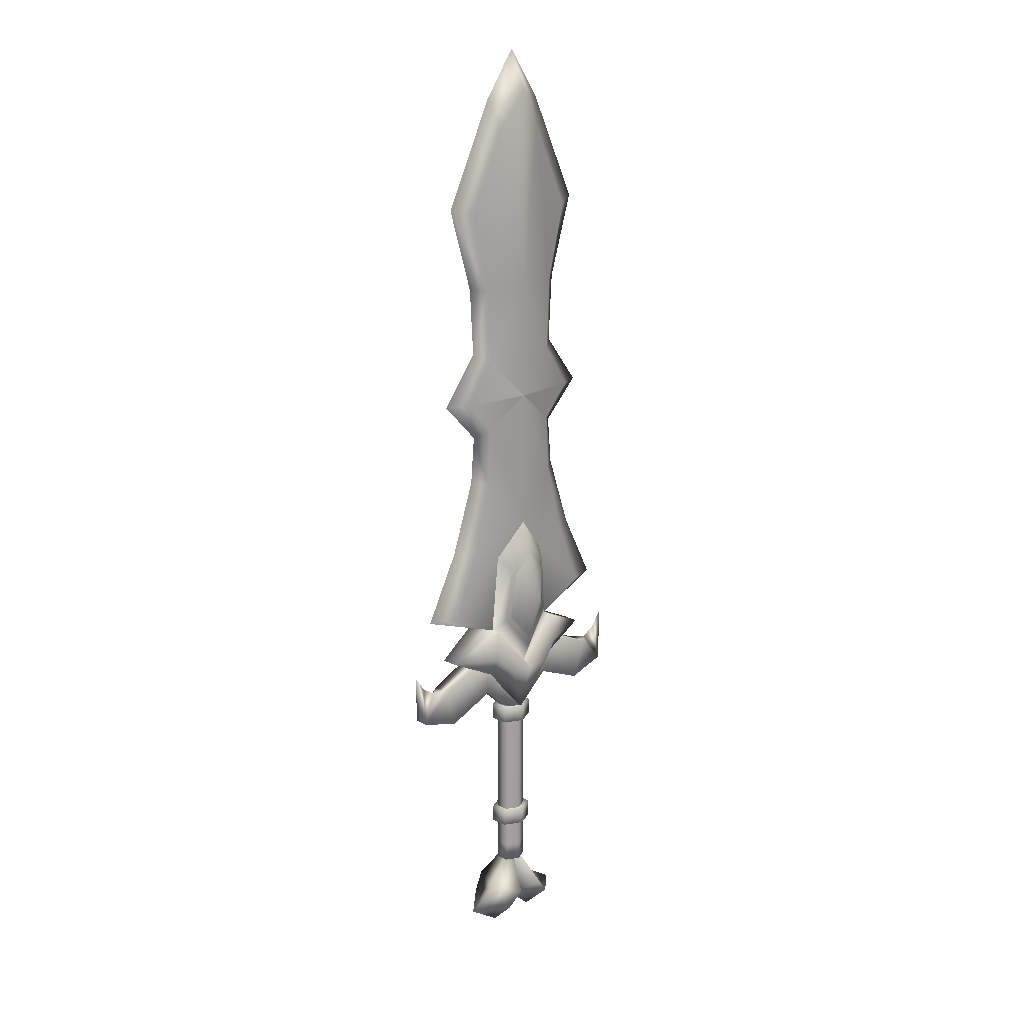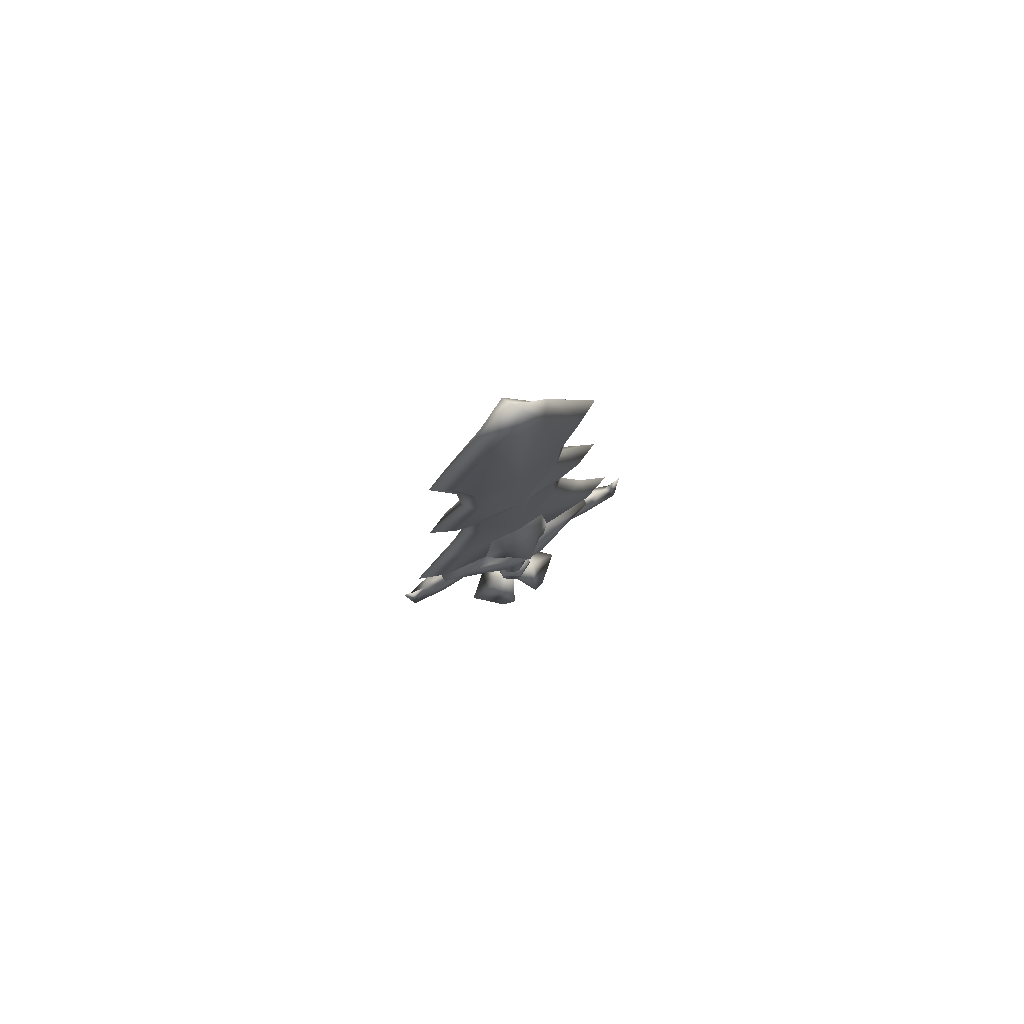
<metadata>
{"format":"obj","ext":"obj","renderer":"f3d","projection":"perspective","resolution":1024,"background":"white","views":[{"elev":17.8,"azim":-44.8,"up":"+Z"},{"elev":79.5,"azim":151.1,"up":"+Z"}]}
</metadata>
<code>
g sword_basic_106
v 0 0.1134 0.4563
v 0.05511 0.06075 0.5379
v 0 0.06748 0.6012
v 0.07015 0.05278 0.3956
v 0.05511 0.06075 0.5379
v 0 0.1134 0.4563
v 0.07015 0.05278 0.3956
v 0 0.1134 0.4563
v 0 0.06621 0.3093
v 0 0.06748 0.6012
v -0.05512 0.06075 0.5379
v 0 0.1134 0.4563
v 0 0.1134 0.4563
v -0.05512 0.06075 0.5379
v -0.07015 0.05278 0.3956
v 0 0.06621 0.3093
v 0 0.1134 0.4563
v -0.07015 0.05278 0.3956
v -0.06251 -0.05938 0.4027
v 0 -0.1134 0.4568
v 0 -0.07135 0.3258
v -0.06251 -0.05938 0.4027
v -0.04911 -0.06648 0.5295
v 0 -0.1134 0.4568
v 0 -0.1134 0.4568
v -0.04911 -0.06648 0.5295
v 0 -0.07247 0.5859
v 0 -0.07135 0.3258
v 0 -0.1134 0.4568
v 0.06251 -0.05938 0.4027
v 0 -0.1134 0.4568
v 0.04911 -0.06648 0.5295
v 0.06251 -0.05938 0.4027
v 0 -0.07247 0.5859
v 0.04911 -0.06648 0.5295
v 0 -0.1134 0.4568
v -0.3086 0.001369 0.2244
v -0.2754 0.02735 0.2248
v -0.2763 -0.02583 0.2231
v 0.2763 -0.02583 0.2231
v 0.2754 0.02735 0.2248
v 0.3086 0.001369 0.2244
v -0.2462 -0.02138 0.2985
v -0.104 -0.02619 0.3644
v -0.104 -0.05281 0.3644
v -0.104 0.02893 0.3644
v -0.2462 0.02412 0.2985
v -0.104 0.05554 0.3644
v -0.1049 -0.03072 0.2279
v -0.2462 0.02412 0.2985
v -0.2462 -0.02138 0.2985
v -0.1049 0.03346 0.2279
v 0 -0.03589 0.1004
v 0 0.03863 0.1004
v 0.1049 -0.03072 0.2279
v 0.1049 0.03346 0.2279
v 0.2462 -0.02138 0.2985
v 0.2462 0.02412 0.2985
v -0.1049 0.03346 0.2279
v -0.1193 0.06239 0.2868
v -0.0634 0.07563 0.2362
v 0 0.03863 0.1004
v 0.1193 0.06239 0.2868
v 0.1049 0.03346 0.2279
v 0.0634 0.07563 0.2362
v 0.104 0.05554 0.3644
v 0.104 0.02893 0.3644
v 0 0.04476 0.2364
v 0 0.07874 0.2364
v -0.104 0.02893 0.3644
v -0.104 0.05554 0.3644
v 0.104 0.05554 0.3644
v 0.1193 0.06239 0.2868
v 0.2462 0.02412 0.2985
v 0 0.07874 0.2364
v 0.0634 0.07563 0.2362
v 0 0.03863 0.1004
v -0.0634 0.07563 0.2362
v -0.1193 0.06239 0.2868
v -0.104 0.05554 0.3644
v -0.2462 0.02412 0.2985
v 0.104 -0.02619 0.3644
v 0.2462 -0.02138 0.2985
v 0.104 -0.05281 0.3644
v 0.2462 0.02412 0.2985
v 0.104 0.02893 0.3644
v 0.104 0.05554 0.3644
v -0.355 -0.01526 0.1483
v -0.3545 0.02039 0.1494
v -0.3741 0.001369 0.2883
v -0.2464 0.0206 0.1179
v -0.247 -0.01707 0.1167
v -0.2754 0.02735 0.2248
v -0.3545 0.02039 0.1494
v -0.2464 0.0206 0.1179
v -0.3086 0.001369 0.2244
v -0.3445 0.001369 0.2469
v -0.3741 0.001369 0.2883
v -0.355 -0.01526 0.1483
v -0.2763 -0.02583 0.2231
v -0.247 -0.01707 0.1167
v -0.03489 0.01985 0.1045
v -0.1128 0.01985 0.1723
v -0.1128 -0.01711 0.1723
v -0.03489 -0.01711 0.1045
v 0 0.04 0.1045
v 0 -0.03726 0.1045
v 0.03489 -0.01711 0.1045
v 0.03489 0.01985 0.1045
v 0.1128 0.01985 0.1723
v 0.1128 -0.01711 0.1723
v -0.1232 0.02863 0.2929
v -0.1128 0.01985 0.1723
v -0.06891 0.02863 0.2638
v -0.03489 0.01985 0.1045
v 0 0.04 0.1045
v 0 0.05835 0.212
v 0.06891 0.02863 0.2638
v 0.03489 0.01985 0.1045
v 0.1128 0.01985 0.1723
v 0.1232 0.02863 0.2929
v -0.06891 -0.02589 0.2638
v -0.1232 -0.02589 0.2929
v -0.1232 0.02863 0.2929
v -0.06891 0.02863 0.2638
v 0 -0.05562 0.212
v 0 0.05835 0.212
v 0.06891 0.02863 0.2638
v 0.06891 -0.02589 0.2638
v 0.1232 0.02863 0.2929
v 0.1232 -0.02589 0.2929
v 0.3741 0.001369 0.2883
v 0.3545 0.02039 0.1494
v 0.355 -0.01526 0.1483
v 0.2464 0.0206 0.1179
v 0.247 -0.01707 0.1167
v 0.2754 0.02735 0.2248
v 0.2464 0.0206 0.1179
v 0.3545 0.02039 0.1494
v 0.3086 0.001369 0.2244
v 0.3445 0.001369 0.2469
v 0.3741 0.001369 0.2883
v 0.355 -0.01526 0.1483
v 0.2763 -0.02583 0.2231
v 0.247 -0.01707 0.1167
v 0.1232 -0.02589 0.2929
v 0.1128 -0.01711 0.1723
v 0.06891 -0.02589 0.2638
v 0.03489 -0.01711 0.1045
v 0 -0.03726 0.1045
v 0 -0.05562 0.212
v -0.06891 -0.02589 0.2638
v -0.03489 -0.01711 0.1045
v -0.1128 -0.01711 0.1723
v -0.1232 -0.02589 0.2929
v 0.104 -0.05281 0.3644
v 0 -0.04202 0.2364
v 0.104 -0.02619 0.3644
v 0 -0.076 0.2364
v -0.104 -0.02619 0.3644
v -0.104 -0.05281 0.3644
v -0.2462 -0.02138 0.2985
v -0.1193 -0.05965 0.2868
v -0.1049 -0.03072 0.2279
v -0.0634 -0.07289 0.2362
v 0 -0.03589 0.1004
v 0.0634 -0.07289 0.2362
v 0.1049 -0.03072 0.2279
v 0.1193 -0.05965 0.2868
v 0.2462 -0.02138 0.2985
v 0.2462 -0.02138 0.2985
v 0.1193 -0.05965 0.2868
v 0.104 -0.05281 0.3644
v 0 -0.076 0.2364
v 0.0634 -0.07289 0.2362
v 0 -0.03589 0.1004
v -0.0634 -0.07289 0.2362
v -0.1193 -0.05965 0.2868
v -0.104 -0.05281 0.3644
v -0.2462 -0.02138 0.2985
v 0.0667 0.02893 1.765
v 0.1686 0.02893 1.542
v 0.2244 0.001369 1.561
v 0.0888 0.001369 1.839
v 0 0.04829 1.859
v 0 0.001369 1.964
v 0 -0.04555 1.859
v 0.0667 -0.02619 1.765
v 0.1686 -0.02619 1.542
v -0.0667 0.02893 1.765
v 0 0.04829 1.859
v 0 0.001369 1.964
v -0.0888 0.001369 1.839
v -0.1686 0.02893 1.542
v -0.2244 0.001369 1.561
v -0.1686 -0.02619 1.545
v -0.0667 -0.02619 1.762
v 0 -0.04555 1.859
v -0.1179 0.02893 1.344
v -0.1686 0.02893 1.542
v -0.2244 0.001369 1.561
v -0.1569 0.001369 1.344
v -0.1099 0.02893 1.149
v -0.1179 -0.02619 1.342
v -0.1686 -0.02619 1.545
v -0.1463 0.001369 1.166
v -0.1099 -0.02619 1.149
v -0.186 0.02893 1.036
v -0.186 -0.02619 1.036
v -0.2476 0.001369 1.036
v -0.1096 0.02891 0.95
v -0.146 0.001369 0.9332
v -0.1096 -0.02617 0.9497
v -0.1179 0.02878 0.798
v -0.1179 -0.02604 0.798
v -0.157 0.001369 0.807
v -0.168 0.02889 0.6099
v -0.168 -0.02615 0.6099
v -0.2237 0.001369 0.6142
v -0.2383 0.0289 0.4346
v -0.2383 -0.02617 0.4346
v -0.3172 0.001369 0.4346
v 0.0667 0.02893 1.765
v 0 0.04829 1.859
v 0 0.04796 1.344
v 0.1179 0.02893 1.344
v 0.1686 0.02893 1.542
v 0.1099 0.02893 1.149
v 6.872e-07 0.04786 1.036
v 6.872e-07 0.04786 1.036
v 0.186 0.02893 1.036
v 6.872e-07 0.04786 1.036
v 0.1096 0.02891 0.95
v 0 0.04776 0.6517
v 0.1179 0.02878 0.798
v 0.168 0.02889 0.6099
v 0.08172 0.02864 0.5753
v 0.2383 0.0289 0.4346
v 0.104 0.02893 0.3644
v 0.3172 0.001369 0.4346
v 0.104 -0.02619 0.3644
v 0.2383 -0.02617 0.4346
v 0.08172 -0.02591 0.5753
v 0.168 -0.02615 0.6099
v 0.1179 -0.02604 0.798
v 0 -0.04502 0.6692
v 6.872e-07 -0.04513 1.036
v 0.1096 -0.02617 0.95
v 6.872e-07 -0.04513 1.036
v 0.186 -0.02619 1.036
v 6.872e-07 -0.04513 1.036
v 0.1099 -0.02619 1.149
v 0 -0.04522 1.342
v 0.1179 -0.02619 1.344
v 0.0667 -0.02619 1.765
v 0.1686 -0.02619 1.542
v 0 -0.04555 1.859
v -0.1686 0.02893 1.542
v -0.1179 0.02893 1.344
v -0.0667 0.02893 1.765
v 0 0.04796 1.344
v 0 0.04829 1.859
v 6.872e-07 0.04786 1.036
v -0.1099 0.02893 1.149
v -0.186 0.02893 1.036
v 6.872e-07 0.04786 1.036
v -0.1096 0.02891 0.95
v 6.872e-07 0.04786 1.036
v 0 0.04776 0.6517
v -0.1179 0.02878 0.798
v -0.08173 0.02864 0.5753
v -0.168 0.02889 0.6099
v -0.2383 0.0289 0.4346
v -0.104 0.02893 0.3644
v -0.3172 0.001369 0.4346
v -0.104 -0.02619 0.3644
v -0.2383 -0.02617 0.4346
v -0.08173 -0.02591 0.5753
v -0.168 -0.02615 0.6099
v 0 -0.04502 0.6692
v -0.1179 -0.02604 0.798
v -0.1096 -0.02617 0.9497
v 6.872e-07 -0.04513 1.036
v 6.872e-07 -0.04513 1.036
v -0.186 -0.02619 1.036
v 6.872e-07 -0.04513 1.036
v -0.1099 -0.02619 1.149
v 0 -0.04522 1.342
v -0.1179 -0.02619 1.342
v -0.0667 -0.02619 1.762
v -0.1686 -0.02619 1.545
v 0 -0.04555 1.859
v 0.168 0.02889 0.6099
v 0.2383 0.0289 0.4346
v 0.3172 0.001369 0.4346
v 0.2237 0.001369 0.6142
v 0.1179 0.02878 0.798
v 0.168 -0.02615 0.6099
v 0.2383 -0.02617 0.4346
v 0.1179 -0.02604 0.798
v 0.157 0.001369 0.807
v 0.1096 0.02891 0.95
v 0.1096 -0.02617 0.95
v 0.146 0.001369 0.9332
v 0.186 0.02893 1.036
v 0.186 -0.02619 1.036
v 0.2476 0.001369 1.036
v 0.1099 0.02893 1.149
v 0.1099 -0.02619 1.149
v 0.1463 0.001369 1.166
v 0.1179 0.02893 1.344
v 0.1179 -0.02619 1.344
v 0.1569 0.001369 1.344
v 0.1686 0.02893 1.542
v 0.1686 -0.02619 1.542
v 0.2244 0.001369 1.561
v 0 -0.04202 0.2364
v -0.076 -0.05373 0.3926
v 0 -0.06828 0.2991
v 0.076 -0.05373 0.3926
v -0.104 -0.02619 0.3644
v 0.104 -0.02619 0.3644
v -0.05972 -0.06236 0.5467
v 0.05971 -0.06236 0.5467
v -0.08173 -0.02591 0.5753
v 0.08172 -0.02591 0.5753
v 0 -0.06965 0.6154
v 0 -0.04502 0.6692
v 0 -0.06939 0.4583
v 0.05971 -0.06236 0.5467
v 0.076 -0.05373 0.3926
v 0 -0.06828 0.2991
v 0 -0.06965 0.6154
v -0.076 -0.05373 0.3926
v -0.05972 -0.06236 0.5467
v -0.03887 0.01933 0.1121
v -0.002766 0.0377 -0.3124
v -0.002766 0.0377 0.1121
v 0.03333 0.01933 0.1121
v -0.03887 0.01933 -0.3124
v 0.03333 0.01933 -0.3124
v -0.03887 -0.01436 -0.3124
v -0.03887 -0.01436 0.1121
v 0.03333 -0.01436 0.1121
v 0.03333 -0.01436 -0.3124
v -0.002766 -0.03273 -0.3124
v -0.002766 -0.03273 0.1121
v 0.03333 0.01933 -0.3944
v 0.03333 -0.01436 -0.346
v 0.03333 0.01933 -0.346
v -0.002766 0.0377 -0.346
v 0.03333 -0.01436 -0.3944
v -0.002766 -0.03273 -0.346
v -0.002766 0.0377 -0.3944
v -0.002766 -0.03273 -0.3944
v -0.03887 0.01933 -0.3944
v -0.03887 0.01933 -0.346
v -0.03887 -0.01436 -0.3944
v -0.03887 -0.01436 -0.346
v -0.001787 0.00448 -0.5276
v 0.03862 0.09037 -0.4734
v -0.001787 0.00448 -0.3521
v 0.03862 -0.08141 -0.4734
v 0.07422 0.07744 -0.5186
v 0.07422 -0.06848 -0.5186
v 0.0645 0.00448 -0.5879
v 0.1551 0.00448 -0.5291
v -0.06808 0.00448 -0.5879
v -0.0778 0.07744 -0.5186
v -0.1587 0.00448 -0.5291
v -0.0778 -0.06848 -0.5186
v -0.001787 0.00448 -0.5276
v -0.0422 0.09037 -0.4734
v -0.0422 -0.08141 -0.4734
v -0.001787 0.00448 -0.3521
v -0.08225 0.00448 -0.4804
v -0.0422 0.09037 -0.4734
v -0.001787 0.00448 -0.3521
v -0.0778 0.07744 -0.5186
v -0.0422 -0.08141 -0.4734
v -0.1587 0.00448 -0.5291
v -0.0778 -0.06848 -0.5186
v 0.07867 0.00448 -0.4804
v 0.07422 0.07744 -0.5186
v 0.1551 0.00448 -0.5291
v 0.03862 0.09037 -0.4734
v 0.07422 -0.06848 -0.5186
v -0.001787 0.00448 -0.3521
v 0.03862 -0.08141 -0.4734
v 0.08172 0.02864 0.5753
v 0 0.04776 0.6517
v 0 0.07239 0.6154
v -0.08173 0.02864 0.5753
v 0.05971 0.0651 0.5467
v -0.05972 0.0651 0.5467
v 0.104 0.02893 0.3644
v -0.104 0.02893 0.3644
v 0.076 0.05646 0.3926
v -0.076 0.05646 0.3926
v 0 0.04476 0.2364
v 0 0.07102 0.2991
v 0.1232 -0.02589 0.2929
v 0.2754 0.02735 0.2248
v 0.2763 -0.02583 0.2231
v 0.247 -0.01707 0.1167
v 0.1232 0.02863 0.2929
v 0.1128 -0.01711 0.1723
v 0.2464 0.0206 0.1179
v 0.1128 0.01985 0.1723
v -0.1232 -0.02589 0.2929
v -0.2763 -0.02583 0.2231
v -0.2754 0.02735 0.2248
v -0.247 -0.01707 0.1167
v -0.1232 0.02863 0.2929
v -0.1128 -0.01711 0.1723
v -0.2464 0.0206 0.1179
v -0.1128 0.01985 0.1723
v 0 0.07213 0.4583
v 0.05971 0.0651 0.5467
v 0 0.07239 0.6154
v 0.076 0.05646 0.3926
v -0.05972 0.0651 0.5467
v 0 0.07102 0.2991
v -0.076 0.05646 0.3926
v 0.03333 -0.01436 -0.3124
v 0.03333 0.01933 -0.3124
v 0.03333 0.01933 -0.346
v 0.03333 -0.01436 -0.346
v -0.002766 0.0377 -0.346
v -0.002766 -0.03273 -0.3124
v -0.002766 0.0377 -0.3124
v -0.002766 -0.03273 -0.346
v -0.03887 0.01933 -0.346
v -0.03887 -0.01436 -0.3124
v -0.03887 0.01933 -0.3124
v -0.03887 -0.01436 -0.346
v -0.002766 0.002483 -0.225
v -0.05321 0.02602 -0.2261
v -0.002766 0.05169 -0.2261
v -0.05321 -0.02106 -0.2261
v -0.05321 0.02602 -0.2703
v -0.05321 -0.02106 -0.2703
v -0.002766 0.05169 -0.2703
v -0.002766 0.002483 -0.2719
v -0.002766 -0.04673 -0.2703
v 0.04768 0.02602 -0.2261
v -0.002766 -0.04673 -0.2261
v 0.04768 -0.02106 -0.2703
v 0.04768 0.02602 -0.2703
v 0.04768 -0.02106 -0.2261
v -0.002766 0.002483 0.106
v -0.05321 0.02603 0.1049
v -0.002766 0.05169 0.1049
v -0.05321 -0.02106 0.1049
v -0.05321 0.02603 0.06067
v -0.05321 -0.02106 0.06067
v -0.002766 0.05169 0.06067
v -0.002766 0.002483 0.05907
v -0.002766 -0.04673 0.06067
v 0.04768 0.02603 0.1049
v -0.002766 -0.04673 0.1049
v 0.04768 -0.02106 0.06067
v 0.04768 0.02603 0.06067
v 0.04768 -0.02106 0.1049
g sword_basic_106_0
f 3 2 1
f 6 5 4
f 9 8 7
f 12 11 10
f 15 14 13
f 18 17 16
f 21 20 19
f 24 23 22
f 27 26 25
f 30 29 28
f 33 32 31
f 36 35 34
f 39 38 37
f 42 41 40
f 45 44 43
f 44 46 43
f 46 47 43
f 48 47 46
f 51 50 49
f 50 52 49
f 49 52 53
f 52 54 53
f 53 54 55
f 54 56 55
f 55 56 57
f 56 58 57
f 50 60 59
f 59 60 61
f 59 61 62
f 64 63 58
f 62 65 64
f 65 63 64
f 68 67 66
f 69 68 66
f 70 68 69
f 71 70 69
f 74 73 72
f 72 73 75
f 73 76 75
f 75 76 77
f 77 78 75
f 78 79 75
f 79 80 75
f 80 79 81
f 84 83 82
f 83 85 82
f 85 86 82
f 87 86 85
f 90 89 88
f 88 89 91
f 92 88 91
f 95 94 93
f 94 96 93
f 96 94 97
f 98 97 94
f 99 97 98
f 97 99 96
f 96 99 100
f 99 101 100
f 104 103 102
f 105 104 102
f 105 102 106
f 107 105 106
f 108 107 106
f 109 108 106
f 109 110 108
f 110 111 108
f 114 113 112
f 115 113 114
f 116 115 114
f 117 116 114
f 116 117 118
f 119 116 118
f 118 120 119
f 121 120 118
f 124 123 122
f 125 124 122
f 125 122 126
f 127 125 126
f 128 127 126
f 129 128 126
f 130 128 129
f 131 130 129
f 134 133 132
f 133 134 135
f 134 136 135
f 139 138 137
f 140 139 137
f 141 139 140
f 139 141 142
f 142 141 143
f 140 143 141
f 143 140 144
f 145 143 144
f 148 147 146
f 149 147 148
f 150 149 148
f 151 150 148
f 150 151 152
f 153 150 152
f 152 154 153
f 155 154 152
f 158 157 156
f 157 159 156
f 157 160 159
f 160 161 159
f 164 163 162
f 165 163 164
f 166 165 164
f 168 167 166
f 168 169 167
f 170 169 168
f 173 172 171
f 172 173 174
f 175 172 174
f 176 175 174
f 174 177 176
f 178 177 174
f 179 178 174
f 180 178 179
f 183 182 181
f 184 183 181
f 184 181 185
f 186 184 185
f 184 186 187
f 188 184 187
f 183 184 188
f 189 183 188
f 192 191 190
f 193 192 190
f 193 190 194
f 195 193 194
f 193 195 196
f 197 193 196
f 192 193 197
f 198 192 197
f 201 200 199
f 202 201 199
f 202 199 203
f 201 202 204
f 205 201 204
f 206 202 203
f 204 202 206
f 207 204 206
f 206 203 208
f 207 206 209
f 210 206 208
f 206 210 209
f 210 208 211
f 209 210 212
f 212 210 211
f 213 209 212
f 212 211 214
f 213 212 215
f 216 212 214
f 212 216 215
f 216 214 217
f 215 216 218
f 219 216 217
f 216 219 218
f 219 217 220
f 218 219 221
f 222 219 220
f 219 222 221
f 225 224 223
f 226 225 223
f 227 226 223
f 225 226 228
f 229 225 228
f 228 231 230
f 231 233 232
f 234 229 233
f 235 234 233
f 234 235 236
f 237 234 236
f 237 236 238
f 239 237 238
f 240 239 238
f 240 241 239
f 242 241 240
f 243 241 242
f 244 243 242
f 244 245 243
f 245 246 243
f 246 245 247
f 245 248 247
f 248 250 249
f 250 252 251
f 247 252 253
f 252 254 253
f 255 253 254
f 255 254 256
f 255 257 253
f 260 259 258
f 260 261 259
f 260 262 261
f 259 261 263
f 264 259 263
f 264 266 265
f 268 267 265
f 267 263 269
f 270 267 269
f 270 269 271
f 272 270 271
f 272 271 273
f 271 274 273
f 274 275 273
f 276 275 274
f 276 277 275
f 276 278 277
f 278 279 277
f 278 280 279
f 280 281 279
f 281 280 282
f 280 283 282
f 285 282 284
f 287 285 286
f 283 288 287
f 288 289 287
f 289 288 290
f 291 289 290
f 288 292 290
f 295 294 293
f 296 295 293
f 296 293 297
f 295 296 298
f 299 295 298
f 298 296 300
f 301 296 297
f 296 301 300
f 301 297 302
f 300 301 303
f 304 301 302
f 301 304 303
f 304 302 305
f 303 304 306
f 307 304 305
f 304 307 306
f 307 305 308
f 306 307 309
f 310 307 308
f 307 310 309
f 310 308 311
f 309 310 312
f 313 310 311
f 310 313 312
f 313 311 314
f 312 313 315
f 316 313 314
f 313 316 315
f 319 318 317
f 320 319 317
f 318 321 317
f 322 320 317
f 318 323 321
f 324 320 322
f 323 325 321
f 326 324 322
f 323 327 325
f 327 324 326
f 327 328 325
f 328 327 326
f 331 330 329
f 331 329 332
f 329 330 333
f 332 329 334
f 333 335 329
f 329 335 334
f 338 337 336
f 337 338 339
f 337 340 336
f 341 337 339
f 340 342 336
f 342 343 336
f 341 339 344
f 345 341 344
f 342 346 343
f 346 345 344
f 346 347 343
f 347 346 344
f 350 349 348
f 351 350 348
f 349 352 348
f 349 353 352
f 354 351 348
f 348 352 354
f 353 355 352
f 352 355 354
f 351 354 356
f 356 354 355
f 357 351 356
f 355 353 358
f 358 356 355
f 357 356 358
f 353 359 358
f 359 357 358
f 362 361 360
f 360 363 362
f 361 364 360
f 365 363 360
f 364 366 360
f 366 365 360
f 366 364 367
f 367 365 366
f 370 369 368
f 368 371 370
f 368 369 372
f 371 368 372
f 369 373 372
f 374 371 372
f 372 373 375
f 375 374 372
f 378 377 376
f 377 379 376
f 376 380 378
f 376 379 381
f 376 382 380
f 381 382 376
f 385 384 383
f 383 384 386
f 383 387 385
f 383 386 388
f 389 387 383
f 388 389 383
f 392 391 390
f 391 392 393
f 394 392 390
f 392 395 393
f 394 390 396
f 393 395 397
f 398 394 396
f 395 399 397
f 398 396 400
f 397 399 400
f 401 398 400
f 399 401 400
f 404 403 402
f 405 404 402
f 403 406 402
f 407 405 402
f 403 408 406
f 405 407 409
f 408 409 406
f 408 405 409
f 412 411 410
f 411 413 410
f 414 412 410
f 413 415 410
f 416 412 414
f 415 413 417
f 417 416 414
f 413 416 417
f 420 419 418
f 418 419 421
f 418 422 420
f 423 418 421
f 424 422 418
f 424 418 423
f 427 426 425
f 428 427 425
f 427 429 426
f 428 425 430
f 429 431 426
f 432 428 430
f 429 433 431
f 432 430 434
f 433 435 431
f 436 432 434
f 436 434 435
f 433 436 435
f 439 438 437
f 438 440 437
f 438 439 441
f 440 438 442
f 438 441 442
f 439 443 441
f 442 441 444
f 441 443 444
f 440 442 445
f 445 442 444
f 439 446 443
f 446 439 437
f 440 447 437
f 447 440 445
f 448 445 444
f 447 445 448
f 443 449 444
f 446 449 443
f 449 448 444
f 447 450 437
f 450 446 437
f 450 447 448
f 450 448 449
f 446 450 449
f 453 452 451
f 452 454 451
f 452 453 455
f 454 452 456
f 452 455 456
f 453 457 455
f 456 455 458
f 455 457 458
f 454 456 459
f 459 456 458
f 453 460 457
f 460 453 451
f 454 461 451
f 461 454 459
f 462 459 458
f 461 459 462
f 457 463 458
f 460 463 457
f 463 462 458
f 461 464 451
f 464 460 451
f 464 461 462
f 464 462 463
f 460 464 463

</code>
